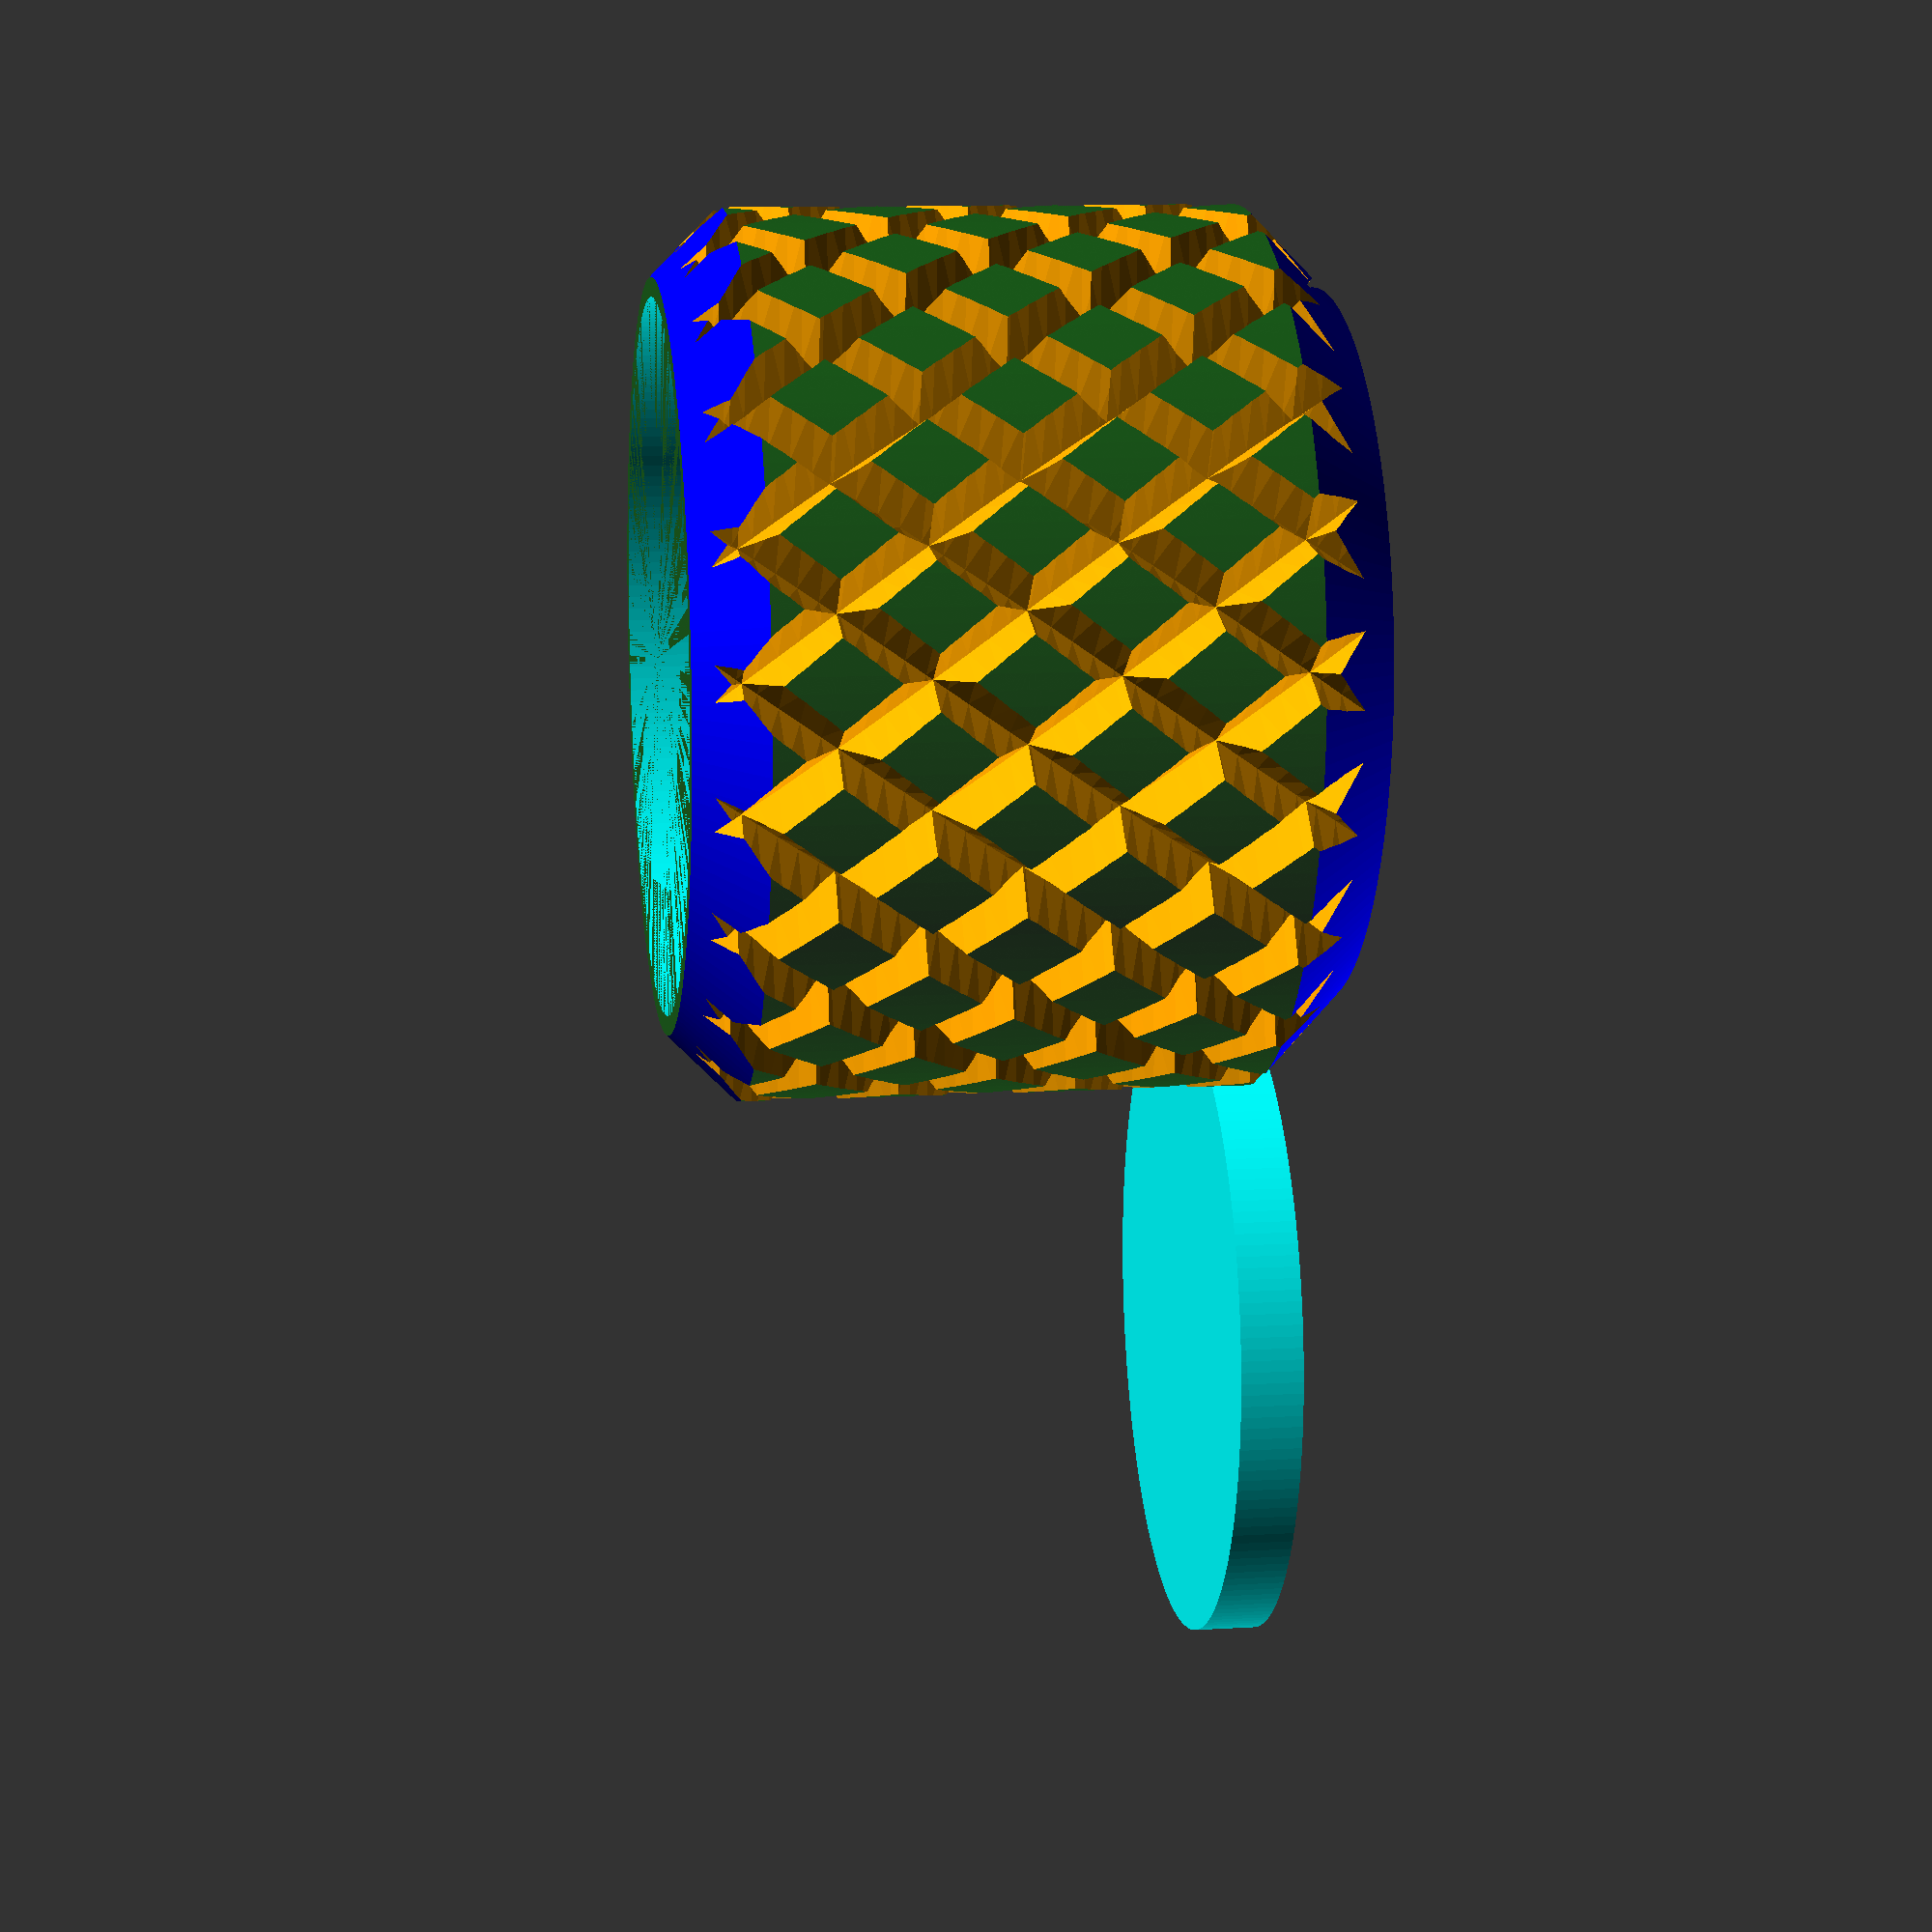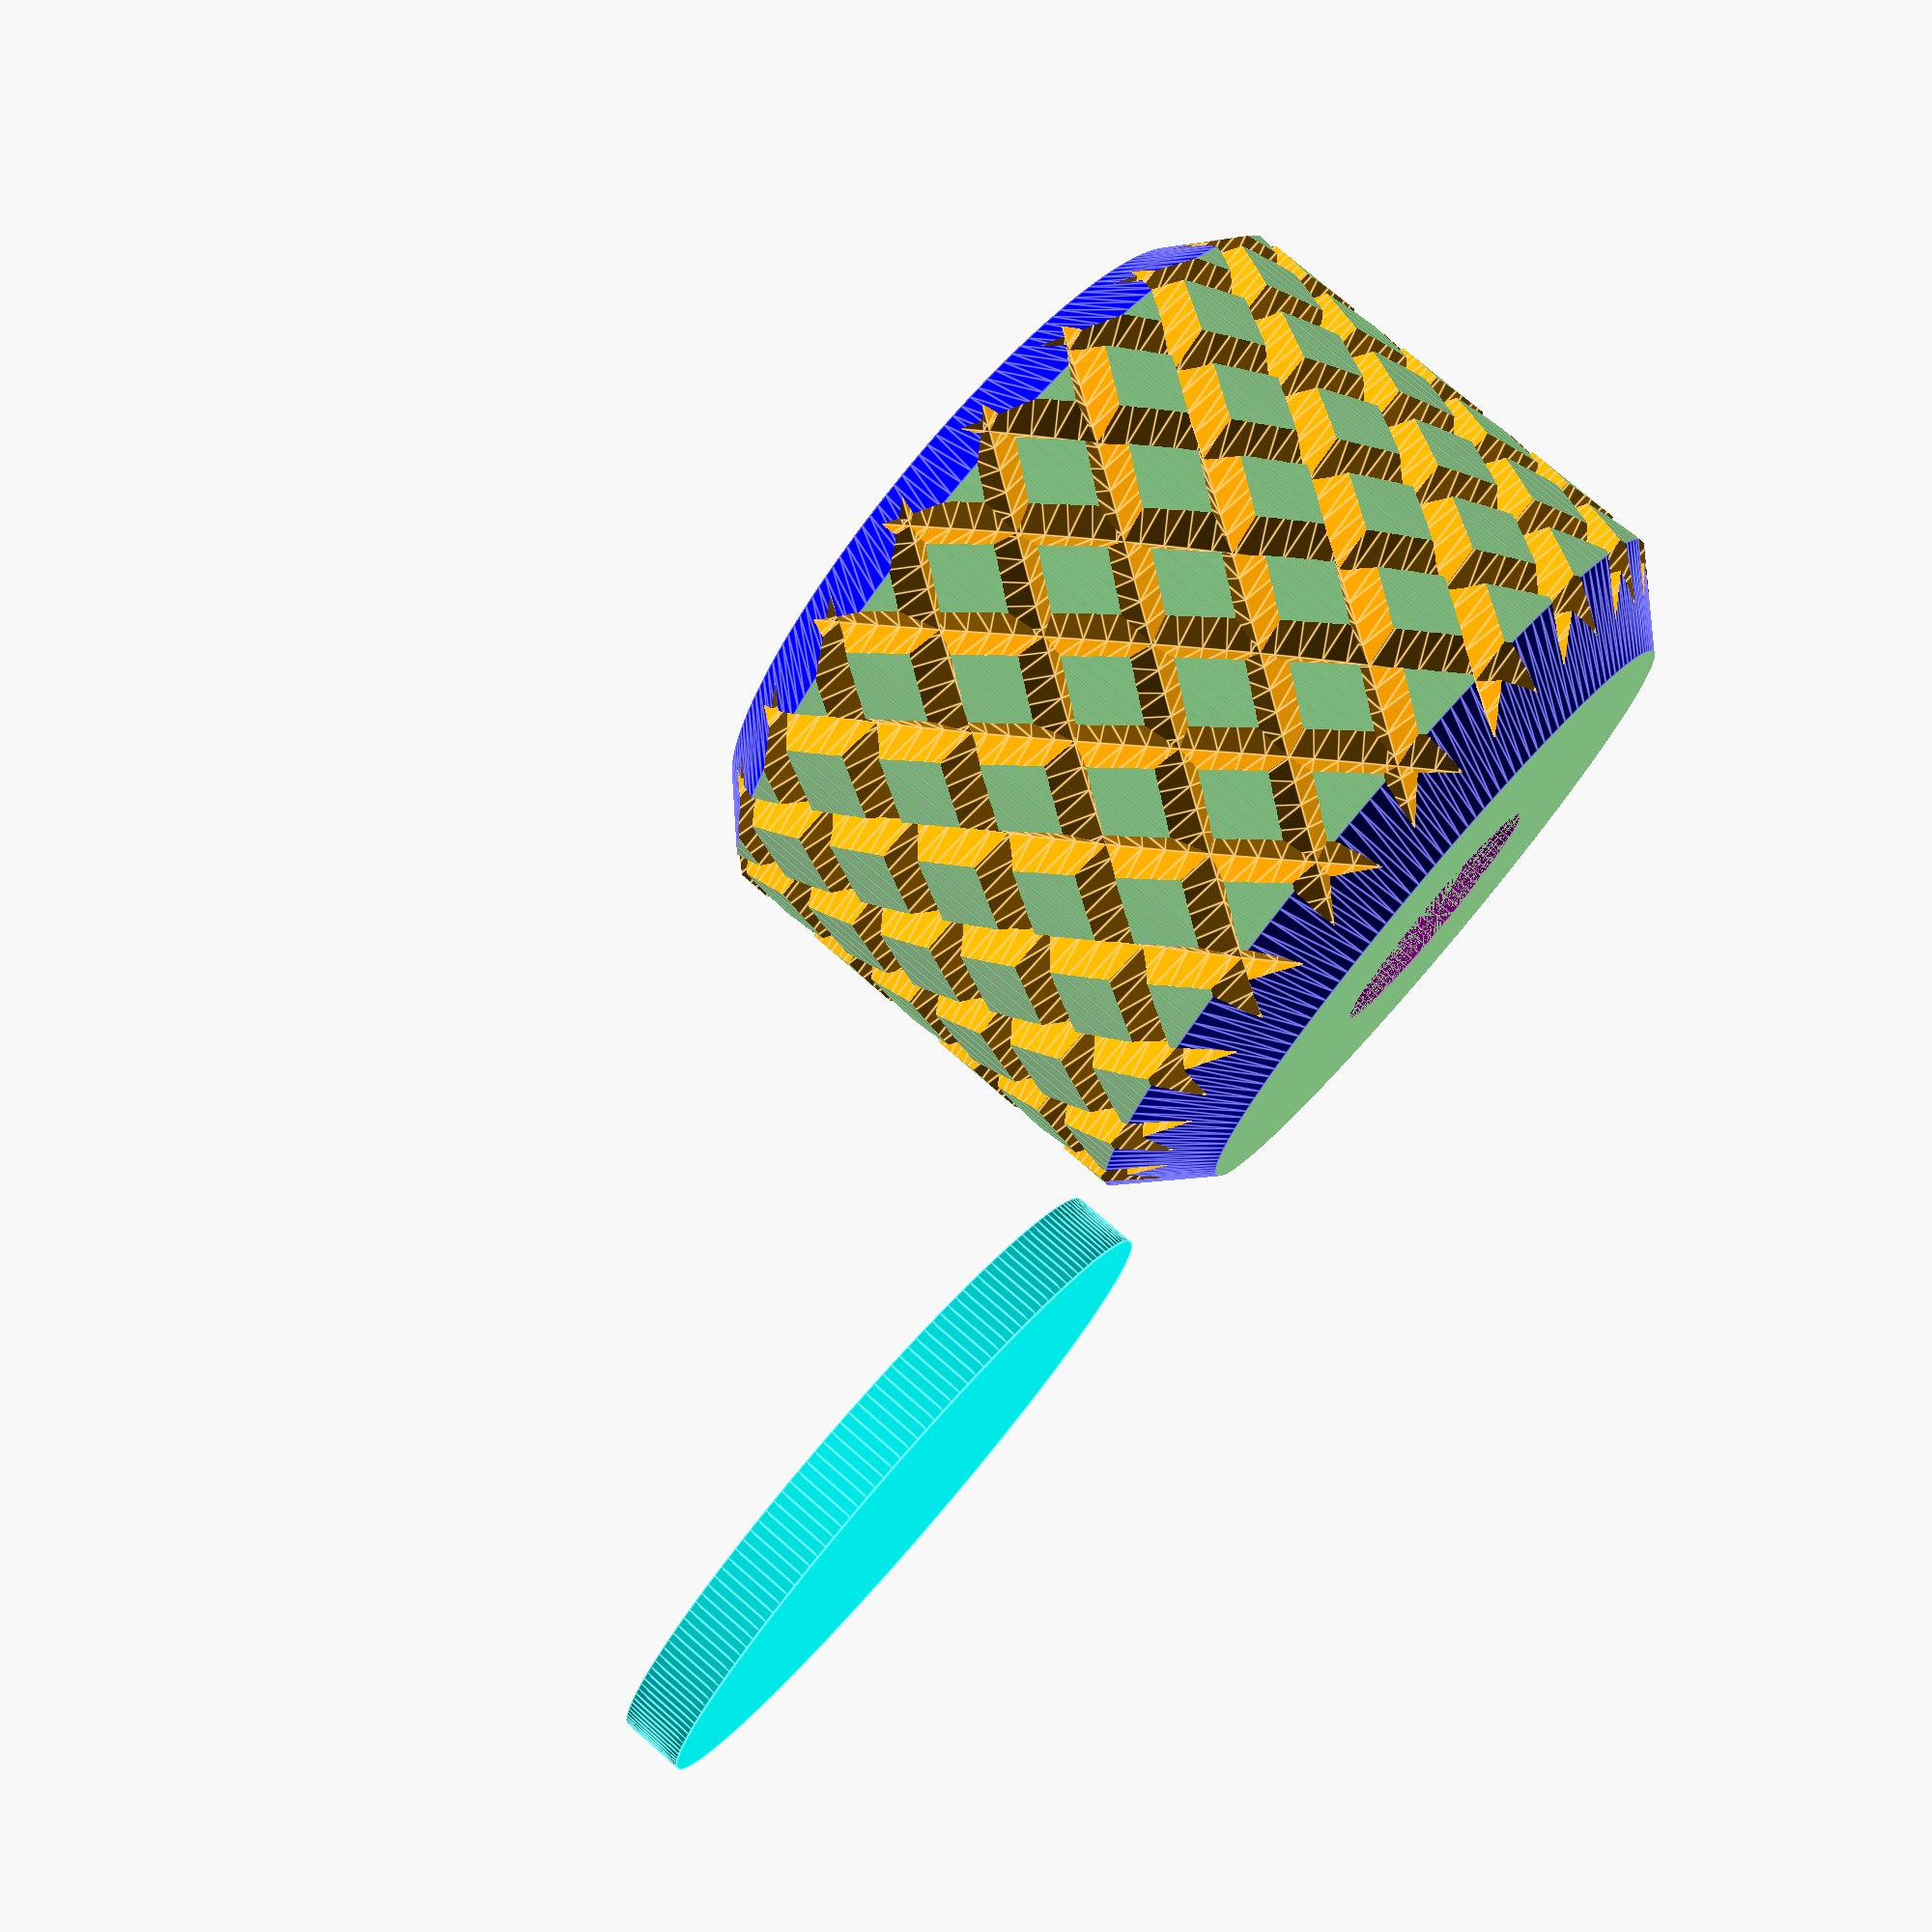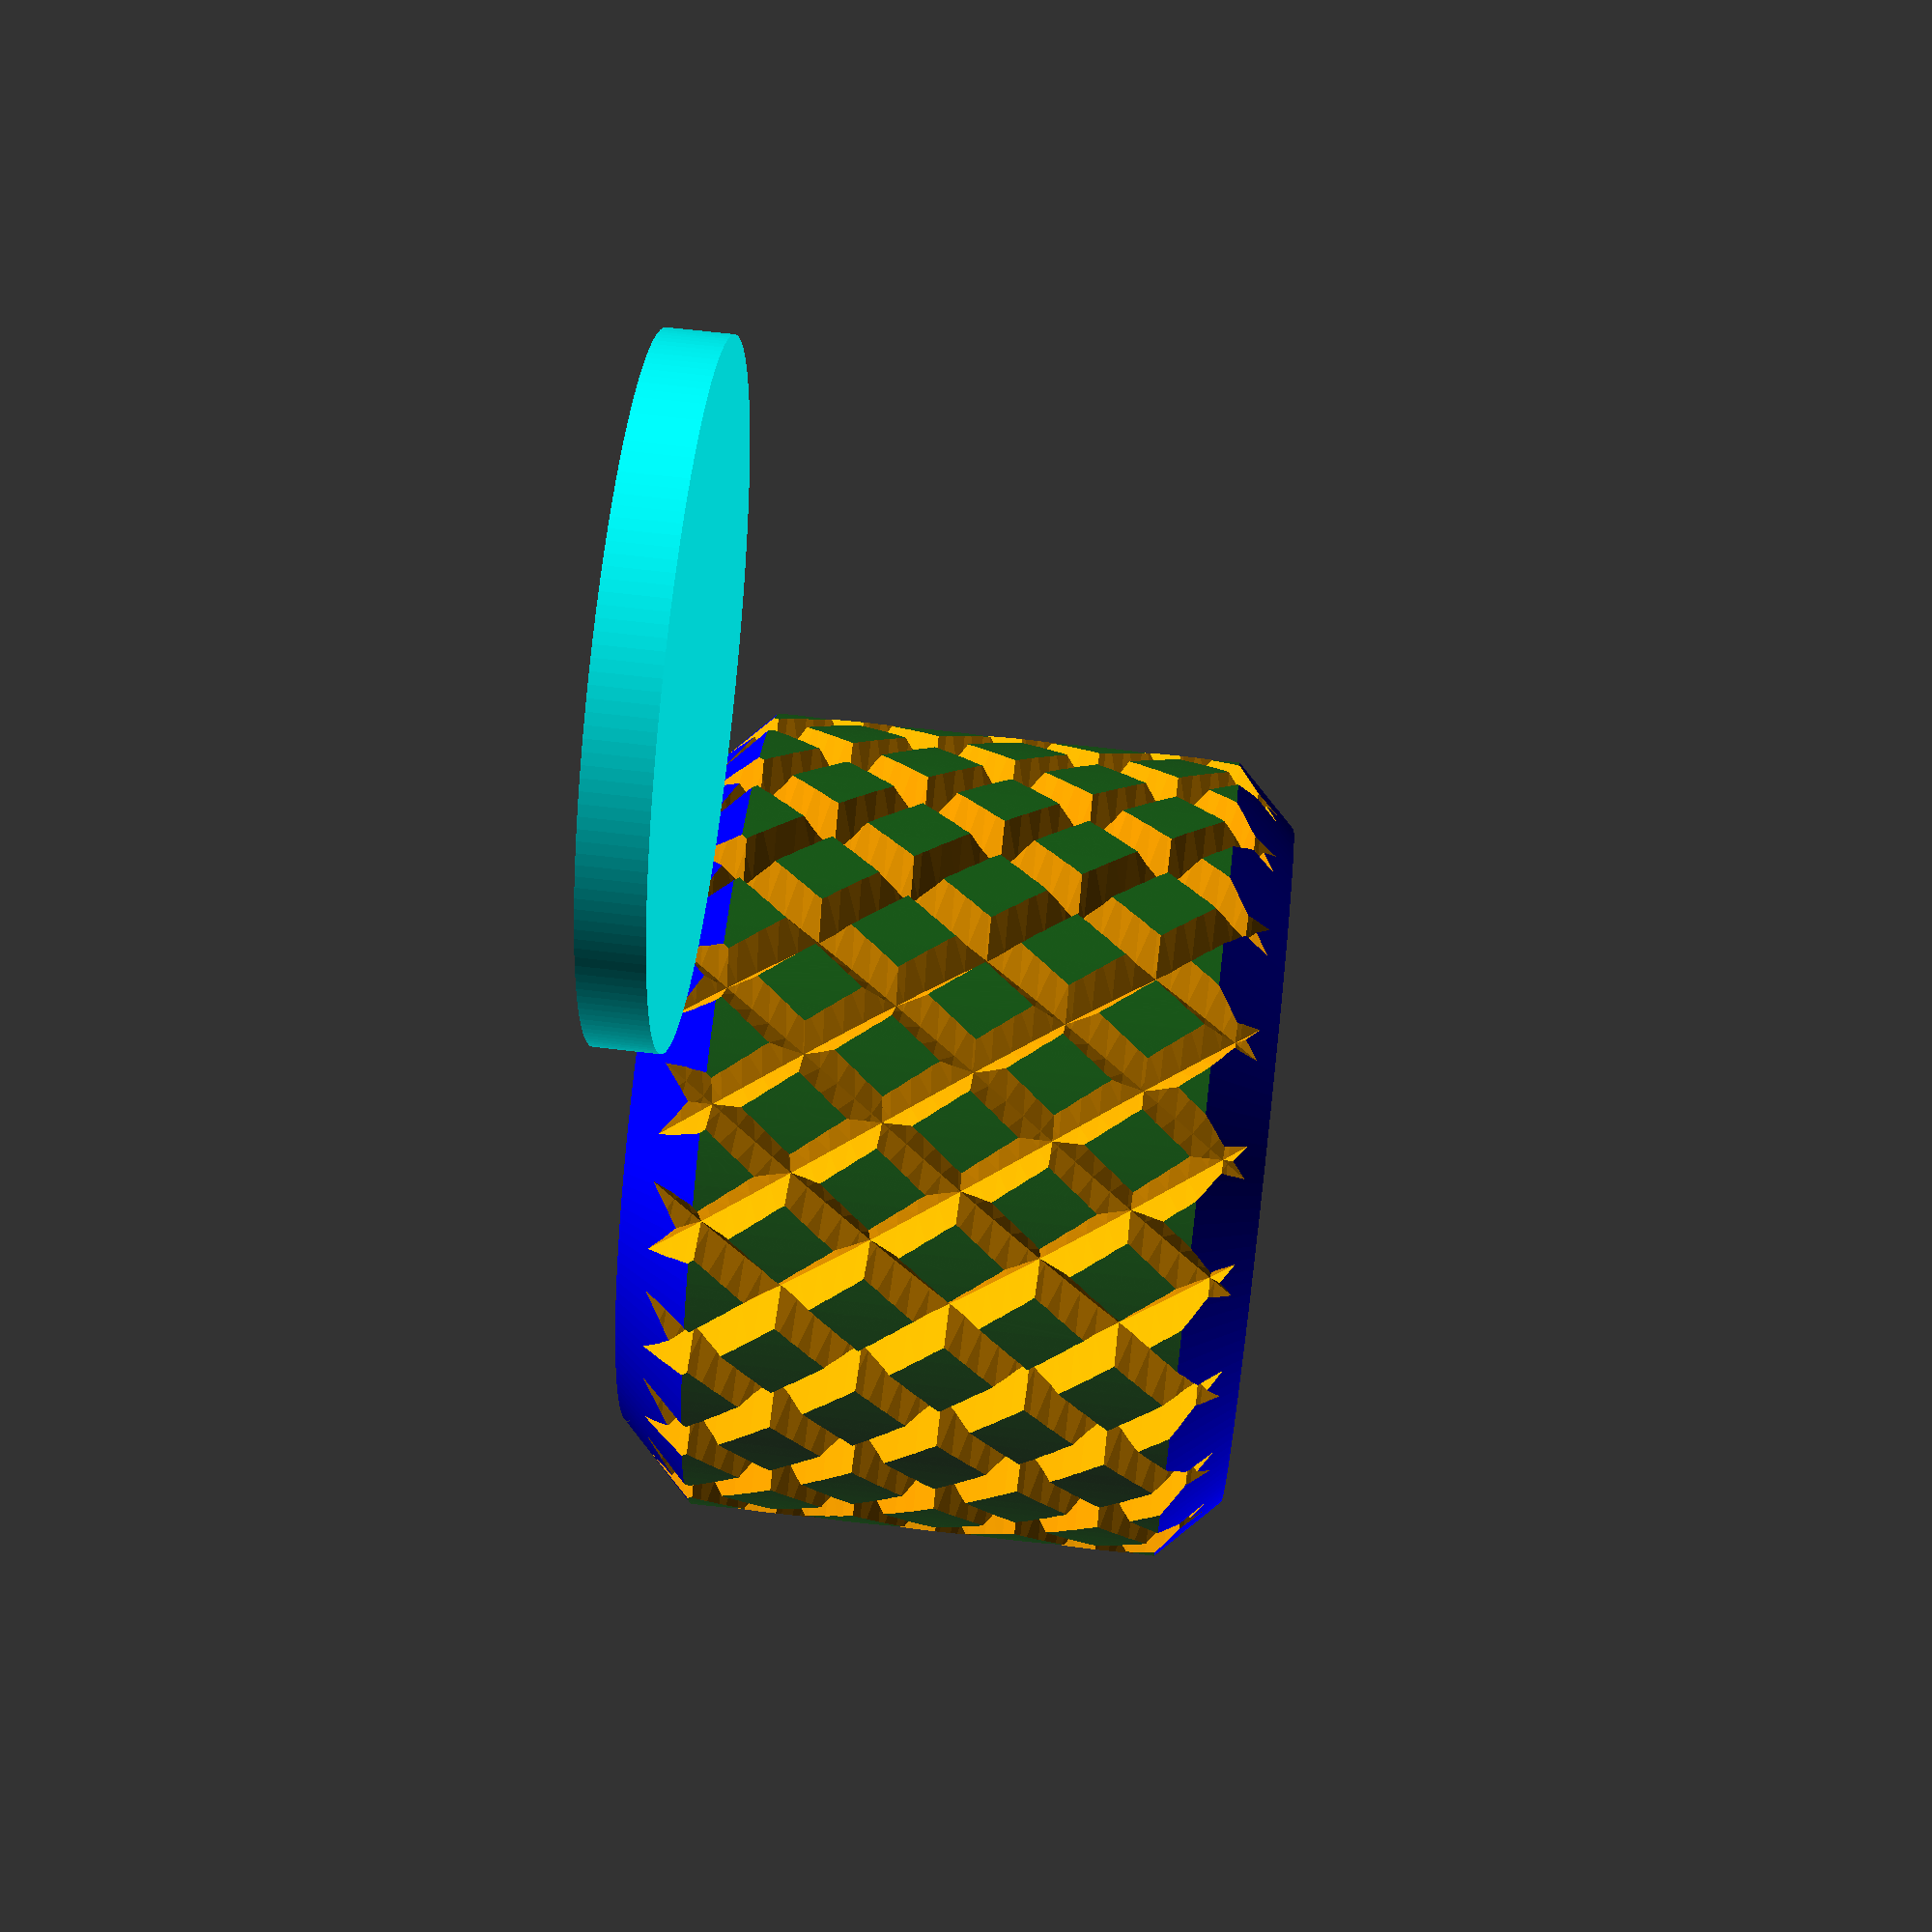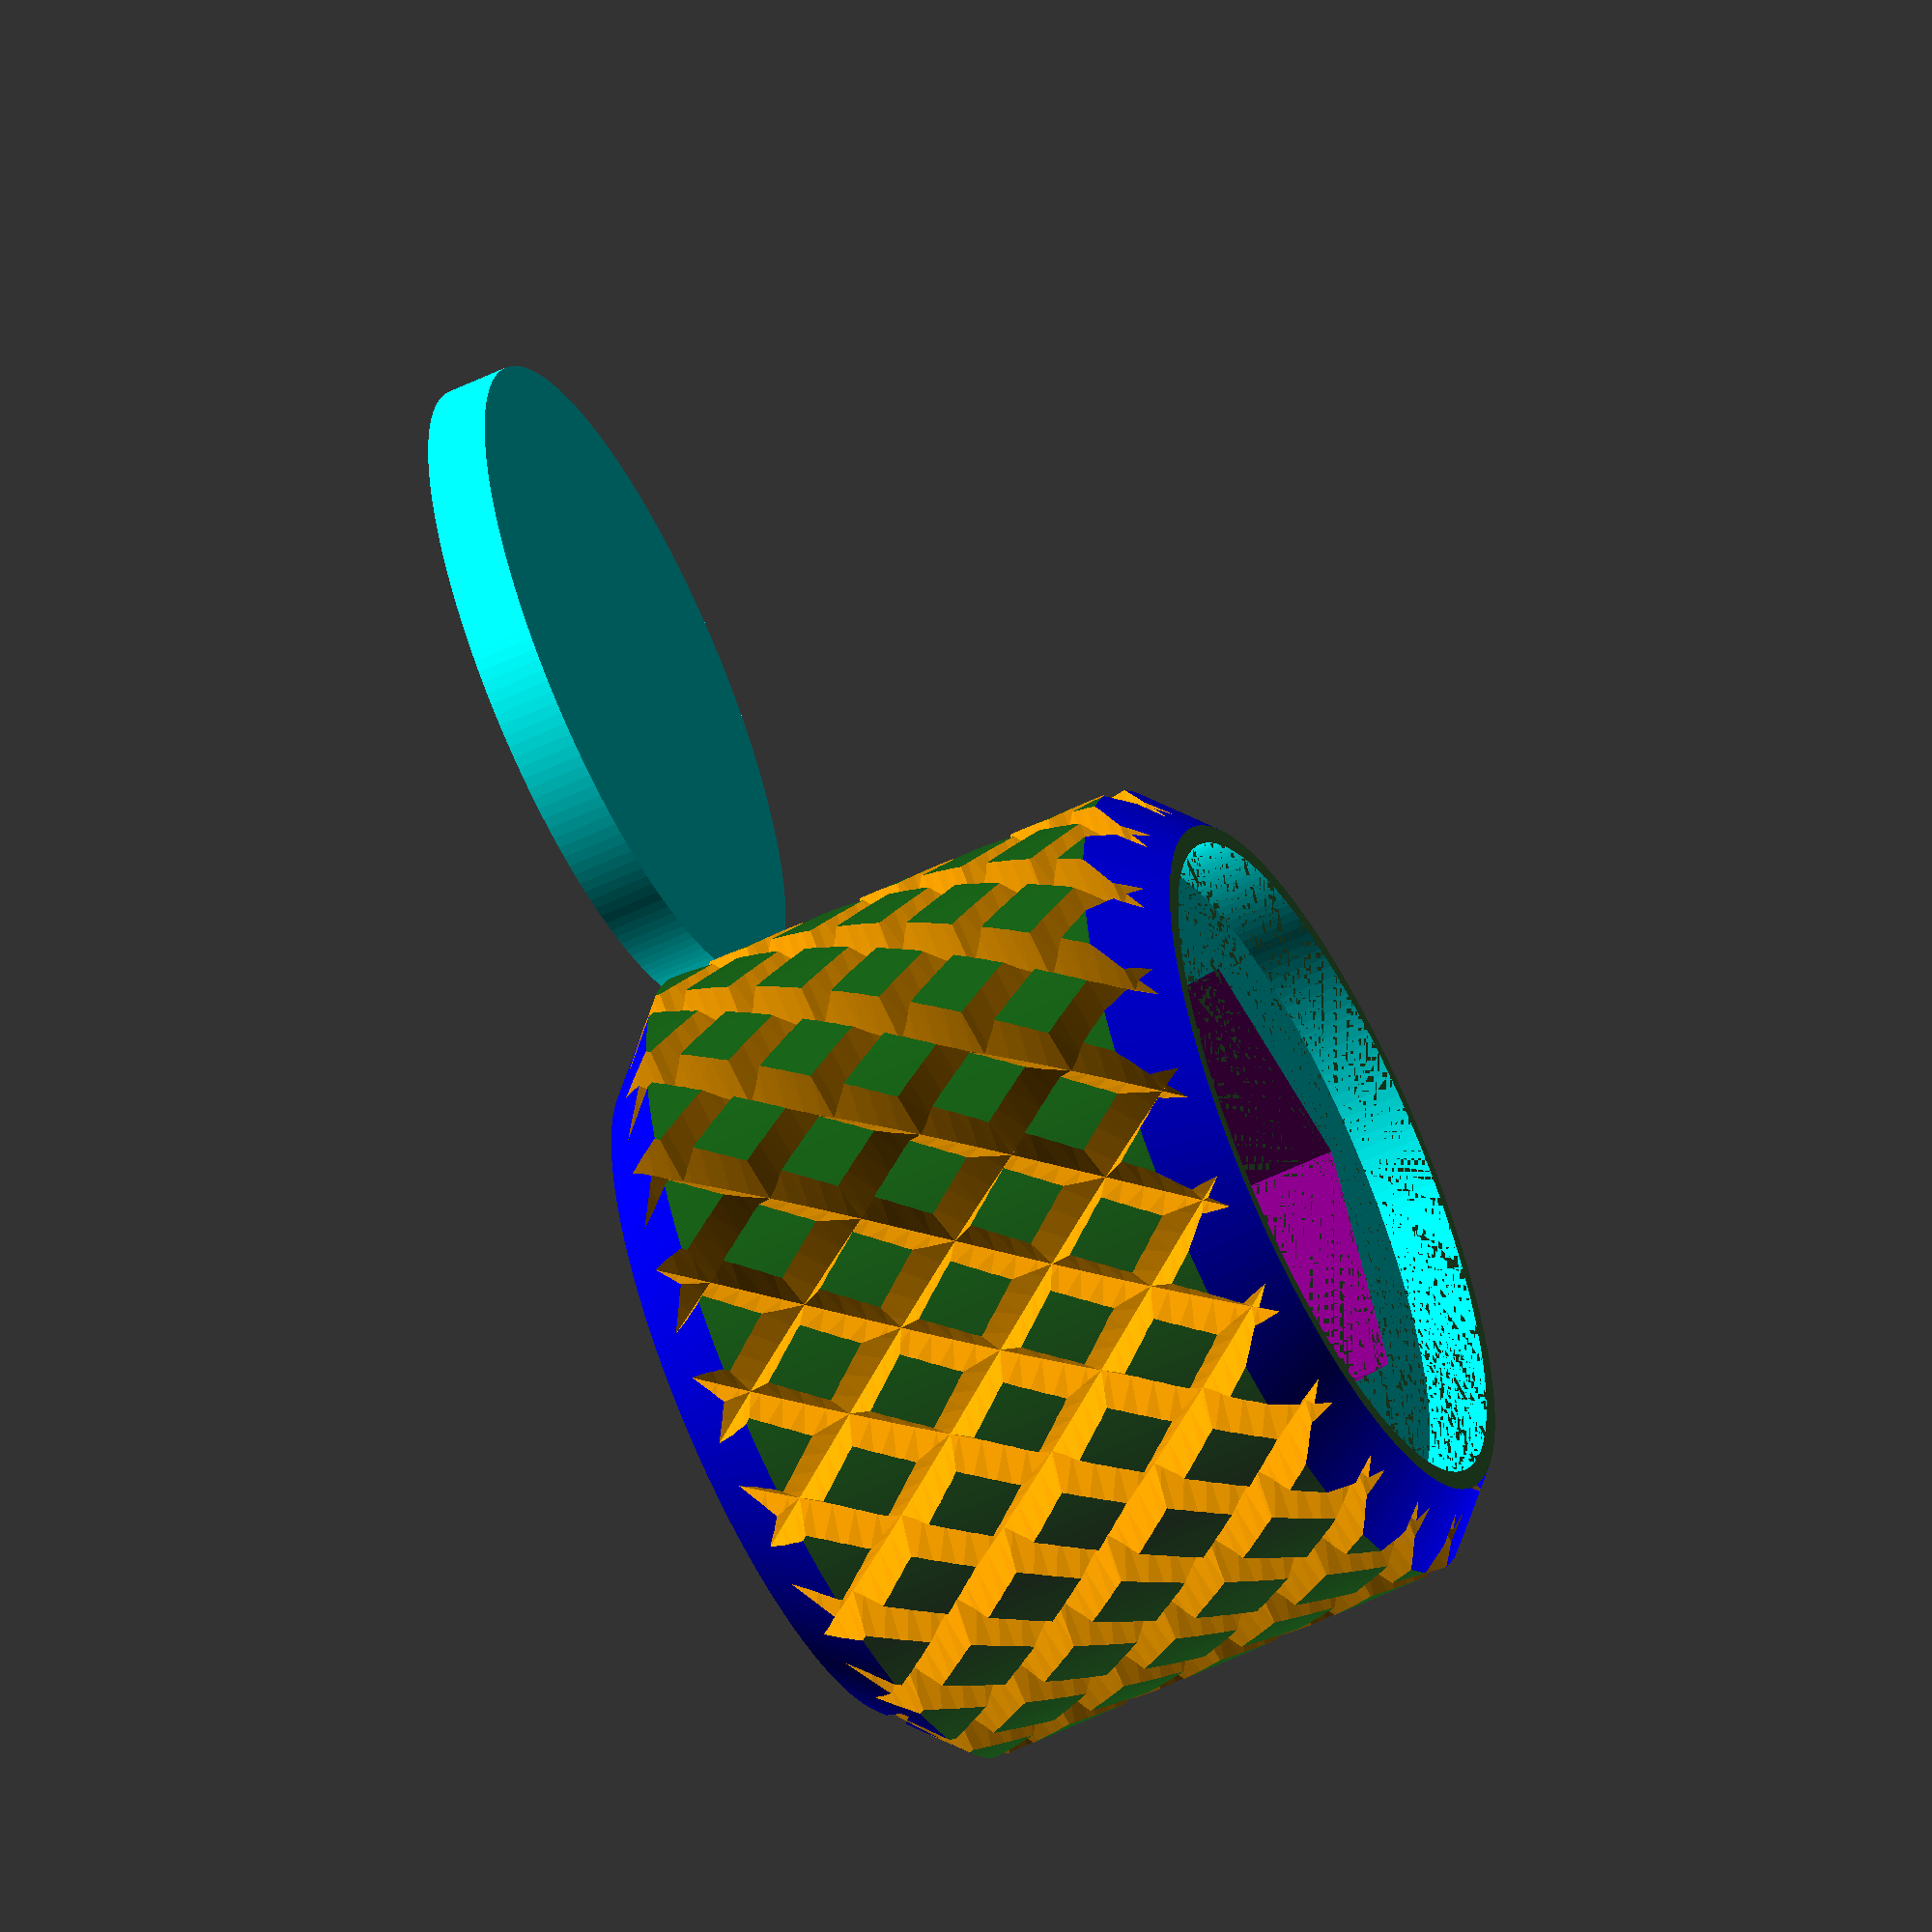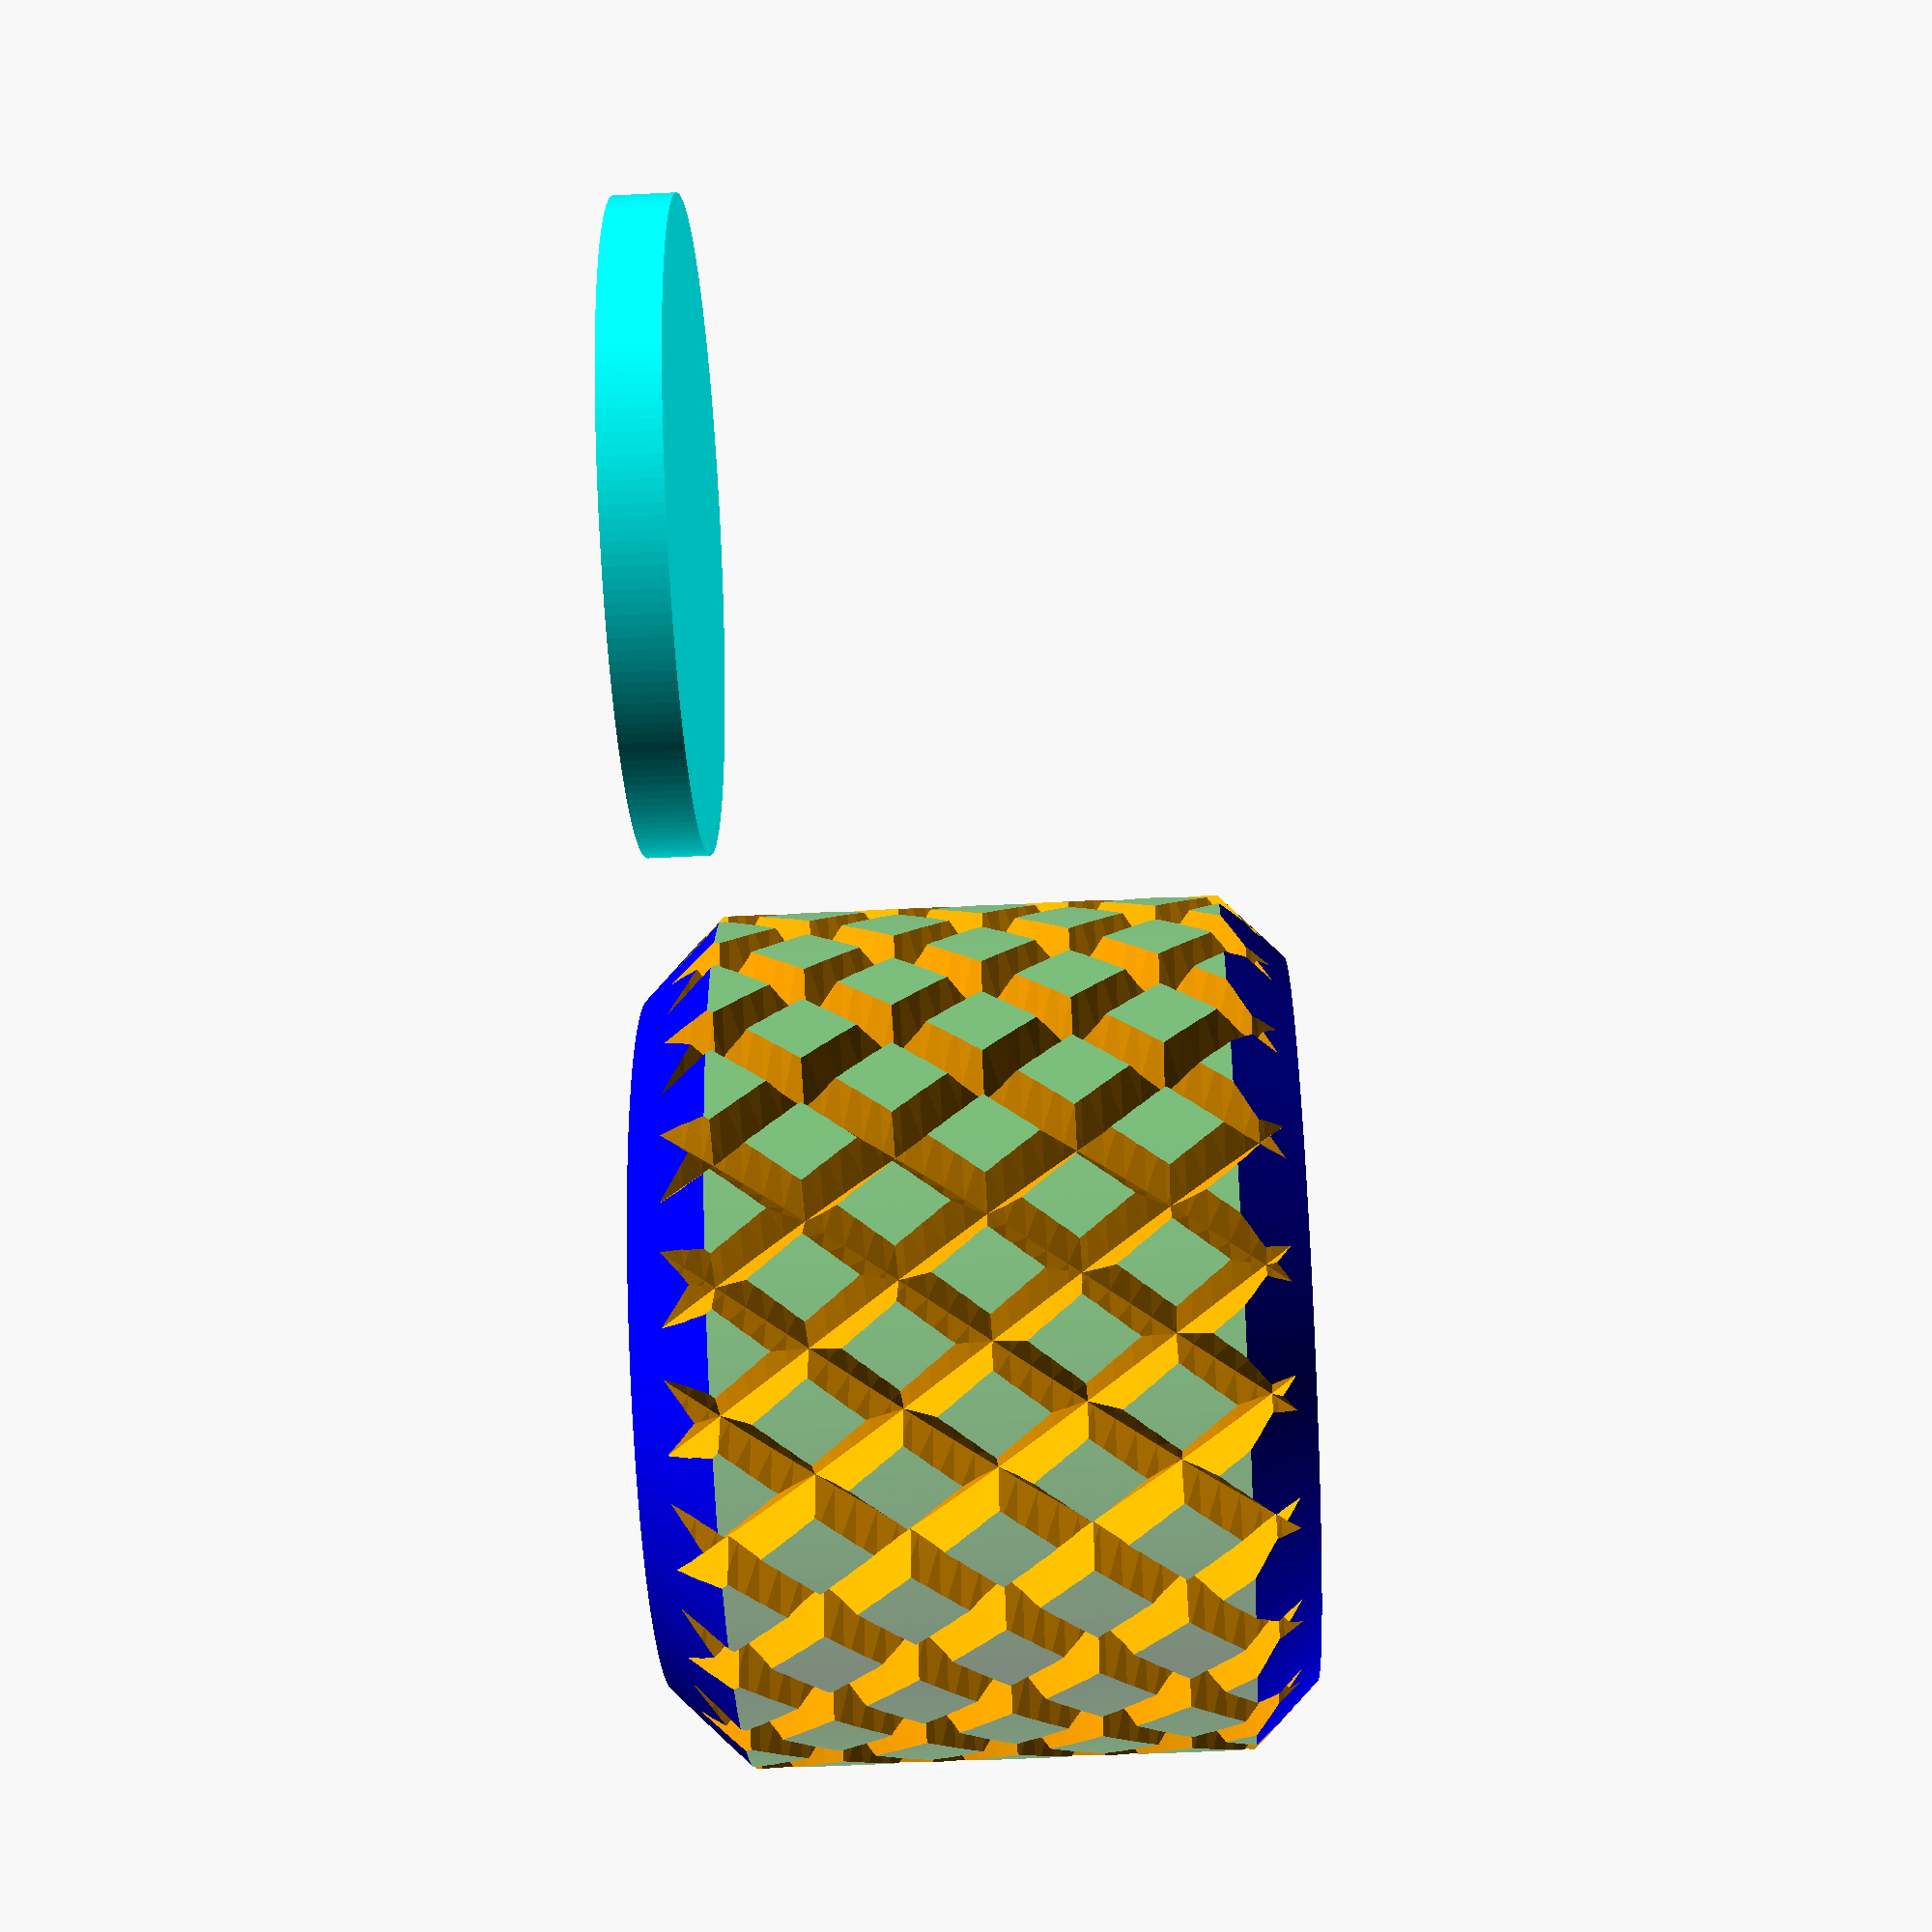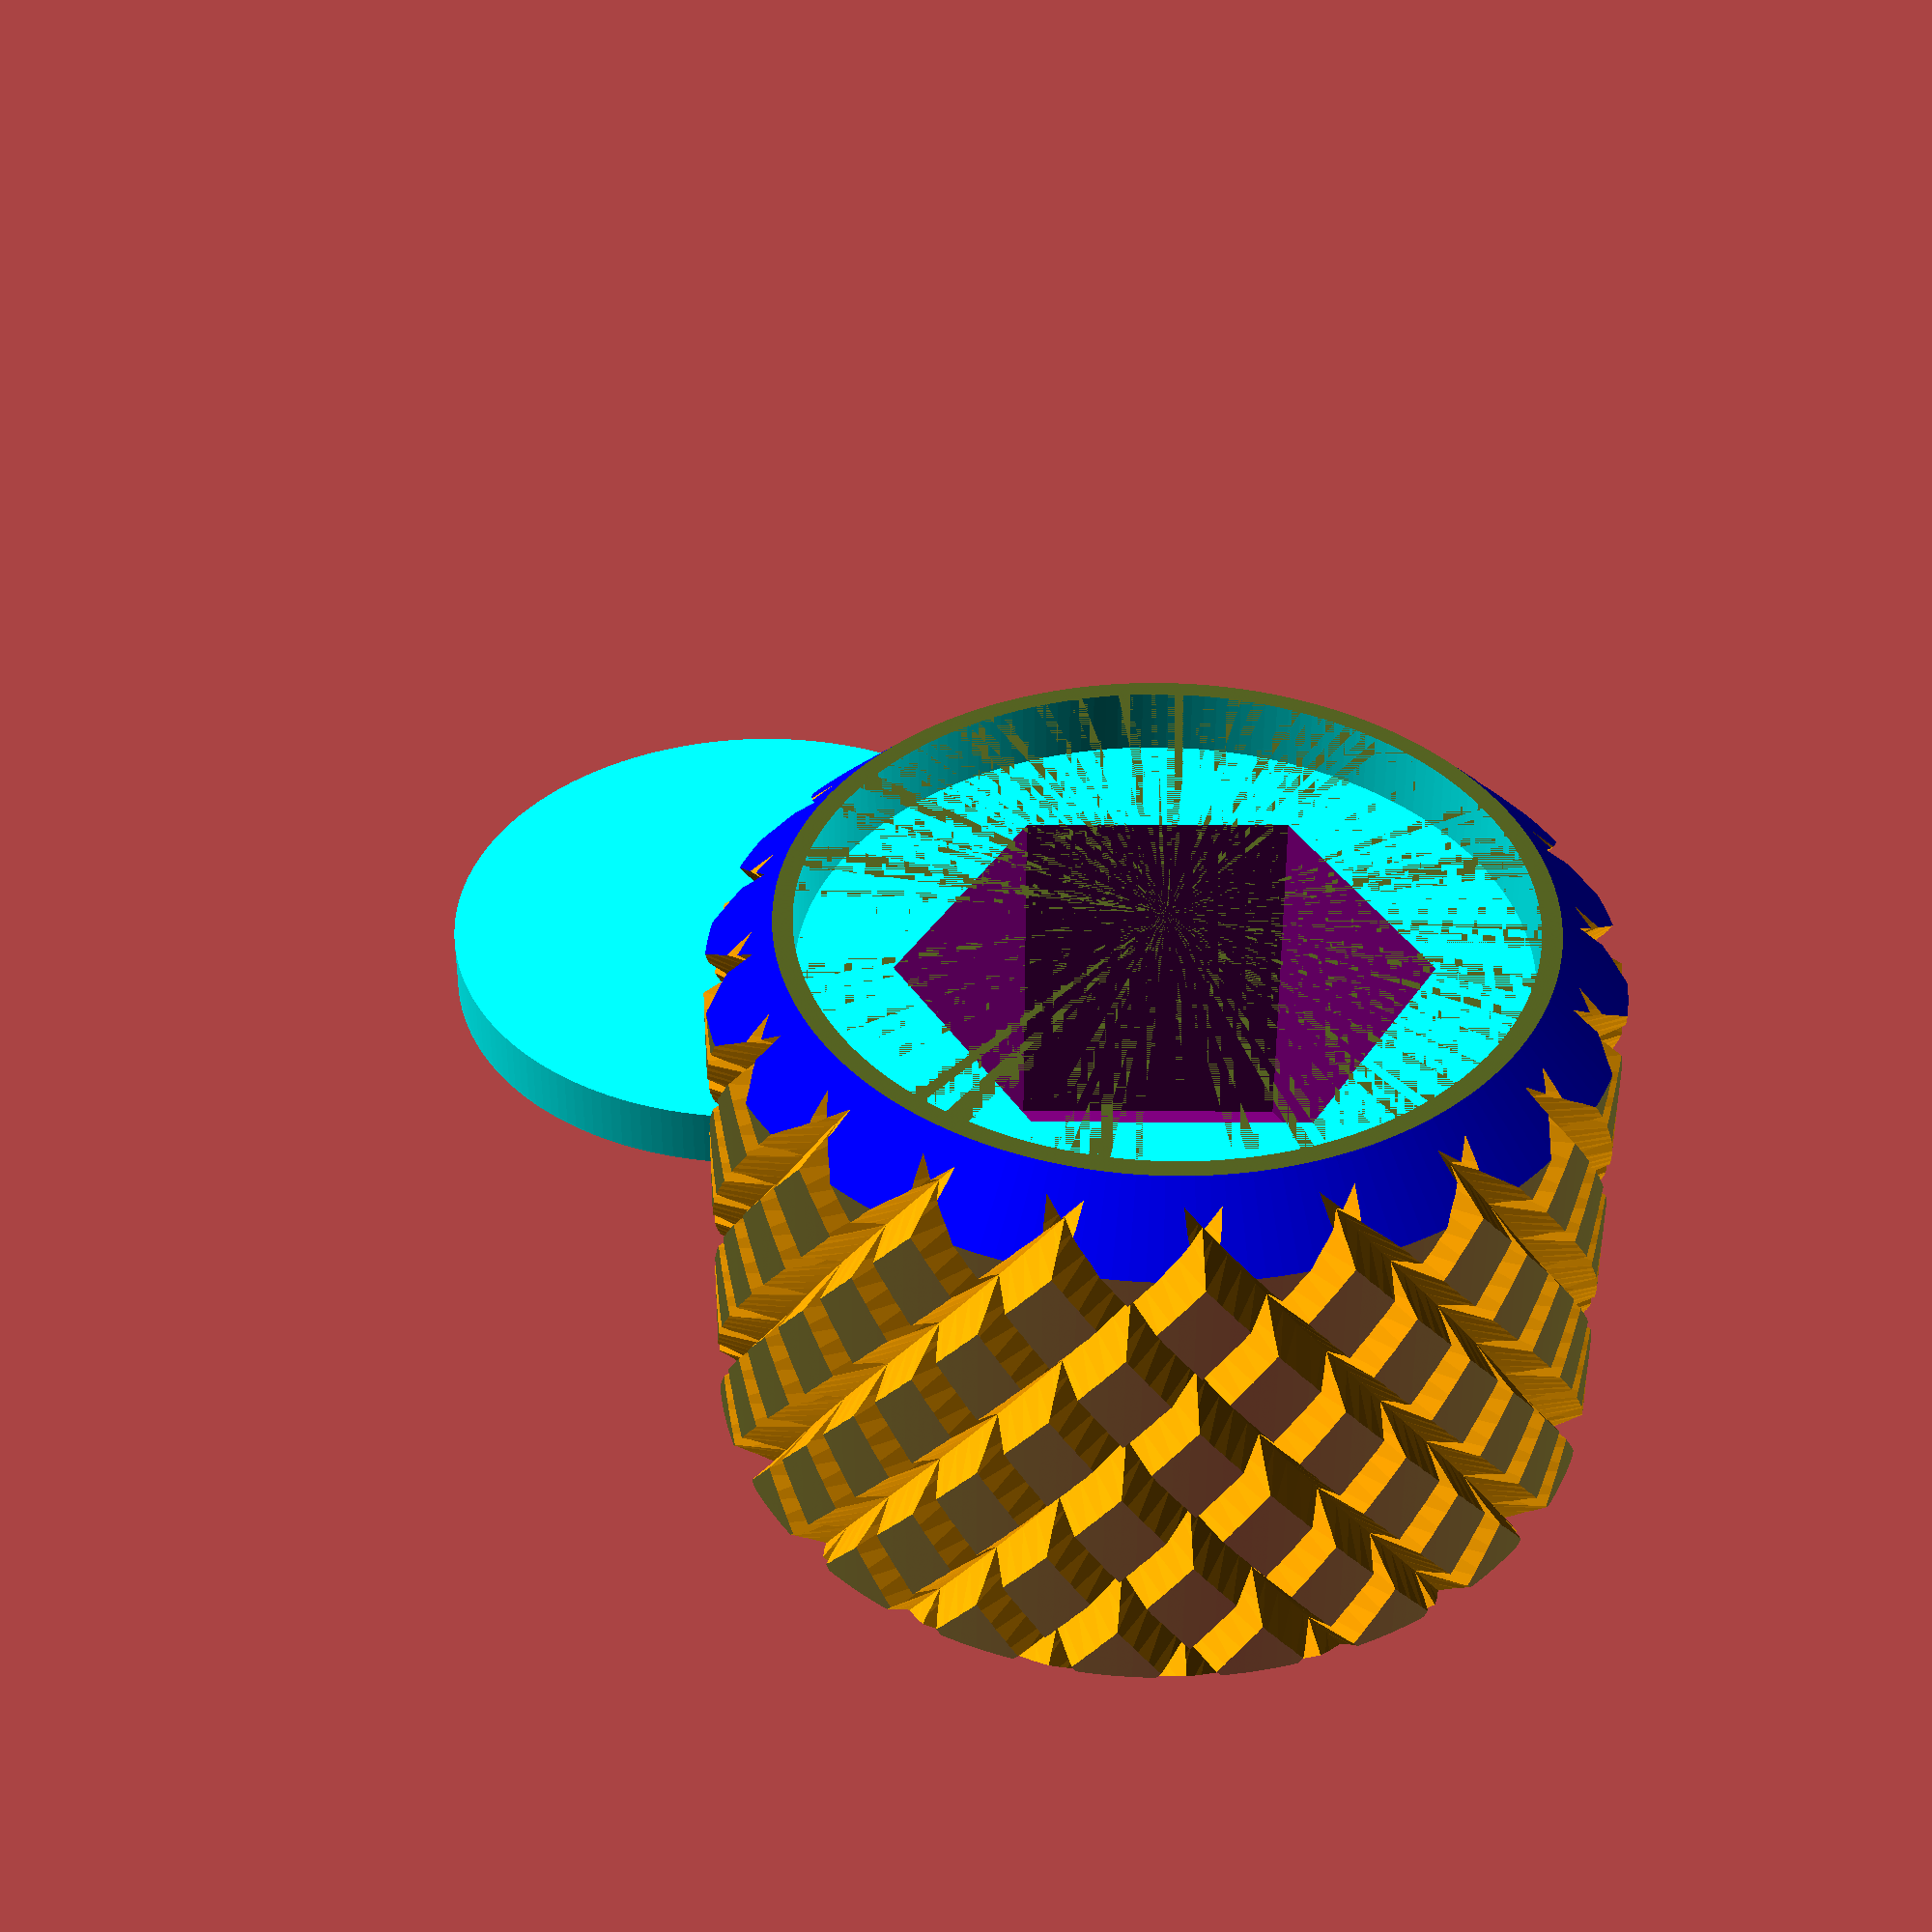
<openscad>
/*
knurled_button.scad generates knurled knobs for bolts and nuts

GNU General Public License v3.0
Permissions of this strong copyleft license are conditioned on making available complete source
code of licensed works and modifications, which include larger works using a licensed work, under
the same license. Copyright and license notices must be preserved. Contributors provide an express
grant of patent rights.
 */

// Preferred knob height (will be overridden if too small)
knob_preferred_height = 12;
// Preferred knob diameter (will be overridden if too small)
knob_preferred_diameter = 16;
// Preferred knob contact diameter (will be overridden if too small or tool large)
knob_preferred_contact_diameter = 13;
// Preferred knurling step (will be overridden if too small or too large)
knob_preferred_knurling_step = 2.6;
// Used to compute and output the remaining thread length (it does not affect the knob dimensions) 
bolt_nominal_length = 20.32;
// Preferred bolt grip length (will be overridden if too small or too large)
bolt_grip_length = 4;
bolt_head_height = 3.72;
bolt_head_width = 7.89;
bolt_thread_diameter = 4.78;
// Knurling depth in percent of the available space
knurling_depth = 50; // [1:100]
// Cover hidding the bolt head
cover = "L"; // [N:None, S:Small, M:Medium, L:Large]
// Printer tolerance
printer_tolerance = 0.3;
// Printer nozzle diameter
nozzle_width = 0.4;
// Printer layer height
layer_height = 0.2;

/* [Hidden] */
// Resolution
$fa=2; // default minimum facet angle
$fs=0.2; // default minimum facet size

module knurled_knob(h = knob_preferred_height,
                    d = knob_preferred_diameter,
                    cd = knob_preferred_contact_diameter,
                    ks = knob_preferred_knurling_step,
                    kd = knurling_depth,
                    bnl = bolt_nominal_length,
                    bgl = bolt_grip_length,
                    bhh = bolt_head_height,
                    bhw = bolt_head_width, 
                    btd = bolt_thread_diameter,
                    co = cover,
                    pt = printer_tolerance,
                    nw = nozzle_width,
                    lh = layer_height) {

     function minimum_space() // Spacer value 
          = 3*nw;     

     function grip_length()
          = bolt_grip_length < 10*lh ? 10*lh : bgl;

     function knob_height() = ((co != "N") && (co != "None"))
          ? (h < bhh+pt+grip_length()+minimum_space() ? bhh+pt+grip_length()+minimum_space() : h)
          : (h < bhh+pt+grip_length() ? bhh+pt+grip_length() : h);

     function head_diameter()
          = 2*bhw/sqrt(3);

     function knob_diameter()
          = d < head_diameter()+2*minimum_space() ? head_diameter()+2*minimum_space() : d;

     function cover_diameter()
          = ((co == "L") || (co == "Large")) ? (knob_diameter()-2*bevel())
          : ((co == "S") || (co == "Small")) ? (head_diameter()+minimum_space())
          : (knob_diameter()-2*bevel()-(knob_diameter()-2*bevel()-(head_diameter()+minimum_space()))/2 ); // Default medium size

     function bottom_chamfer()
          = cd > knob_diameter()-2*(2*bevel()/3)/sqrt(2) ? 2*bevel()/3
          : (cd < head_diameter()+minimum_space() ? ((knob_diameter()-(head_diameter()+minimum_space()))/2)*sqrt(2)
             : ((knob_diameter()-cd)/2)*sqrt(2));

     function bevel()
          = min(knob_height(), (knob_diameter()-head_diameter())/2) * kd/100;

     // Nth turn of a cylinder of the same height as its diameter
     function twist(n)
          = 360/n*knob_height()/knob_diameter();

     // Generates a paired list of step values and circle arc lengths
     function pair_steps_and_lengths()
          = [ for (i = [1 : 360]) if (90 % i == 0) [90/i, knob_diameter()*3.14/i/4] ];

     // Browse the paired list and retains the length values,
     // find the closest length to the preffered value
     // output the corresponding step value
     function get_ideal_step(paired_list, desired_length)
          = max([ for (i = [0 : len(paired_list)-1 ],j = [0 : 1])
                          if (j % 2 != 0)
                               if (abs(paired_list[i][j]-desired_length)
                                   == min(
                                        [for (i = [0 : len(paired_list)-1 ], j = [1 : 2 : 1])
                                                   abs(paired_list[i][j]-desired_length)])) paired_list[i][j-1]]);

     module chamfer(chamfer_size, chamfer_z_position) {
          translate([0, 0, chamfer_z_position])
               rotate_extrude(angle = 360, convexity = 2)
               translate([knob_diameter()/2, 0, 0]) rotate([0, 0, 45])
               square(size = chamfer_size, center = true);
     }

     module screw_head() {
          translate([0, 0, grip_length()])
               cylinder(h=knob_height()-grip_length(), d=head_diameter()+pt, $fn=6);
     }

     module screw_thread() {
          cylinder(h=knob_height(), d=btd+pt);
     }

     module knurl_pattern() {
          for (j = [-1 : 2 : 1]) translate([0, 0, knob_height()/2]) {
               linear_extrude(height = knob_height(), center = true, convexity = 10, twist = j*twist(4)) {
                    for (i = [0 : get_ideal_step(pair_steps_and_lengths(), ks) : 360])
                         rotate([0, 0, i]) translate([-knob_diameter()/2, 0, 0]) circle(d=bevel(), $fn=3);
               }
          }
     }

     module cover(substraction=false) {
          if ((co != "N") && (co != "None")) {
               if (substraction == true) {
                    translate([0, 0, knob_height()-minimum_space()])
                         cylinder(h=minimum_space(), d=cover_diameter()+pt);
               } else {
                    translate([(knob_diameter()+cover_diameter())/2+minimum_space(), 0, 0])
                         cylinder(h=minimum_space(), d=cover_diameter());
               }
          }
     };

     module get_dimensions() {
          echo(
               "KNOB HEIGHT",
               knob_height(),
               "difference from preference",
               (knob_height()-knob_preferred_height));

          echo("KNOB DIAMETER",
               knob_diameter(),
               "difference from preference",
               (knob_diameter()-knob_preferred_diameter));

          echo("KNOB CONTACT DIAMETER",
               knob_diameter()-2*bottom_chamfer()/sqrt(2),
               "difference from preference",
               knob_diameter()-2*bottom_chamfer()/sqrt(2)-cd);

          echo("KNOB GRIP LENGTH",
               grip_length(),
               "difference from preference",
               (grip_length()-bolt_grip_length));

          echo("KNURLING STEP IN MM",
               knob_diameter()*3.14/(get_ideal_step(pair_steps_and_lengths(), ks)),
               "difference from preference",
               knob_diameter()*3.14/(get_ideal_step(pair_steps_and_lengths(), ks))-ks);

          echo("BOLT REMAINING THREAD LENGTH", bolt_nominal_length-grip_length());
     };

     // Main
     difference() {
          color("green", 0.5) cylinder(h=knob_height(), d=knob_diameter());
          color("blue", 1.0) chamfer(bevel(), knob_height());
          color("blue", 1.0) chamfer(bottom_chamfer(), 0);
          color("purple", 1.0) screw_head();
          color("purple", 1.0) screw_thread();
          color("orange", 1.0) knurl_pattern();
          color("cyan", 1.0) cover(true);
     }

     color("cyan", 1.0) cover(false);

     get_dimensions();
}

// Customizer
knurled_knob();

</openscad>
<views>
elev=348.9 azim=113.1 roll=81.6 proj=p view=solid
elev=283.8 azim=352.4 roll=131.0 proj=p view=edges
elev=110.8 azim=98.4 roll=263.4 proj=p view=wireframe
elev=236.2 azim=59.5 roll=243.0 proj=o view=solid
elev=235.9 azim=36.8 roll=267.0 proj=p view=wireframe
elev=230.9 azim=60.0 roll=180.1 proj=p view=wireframe
</views>
